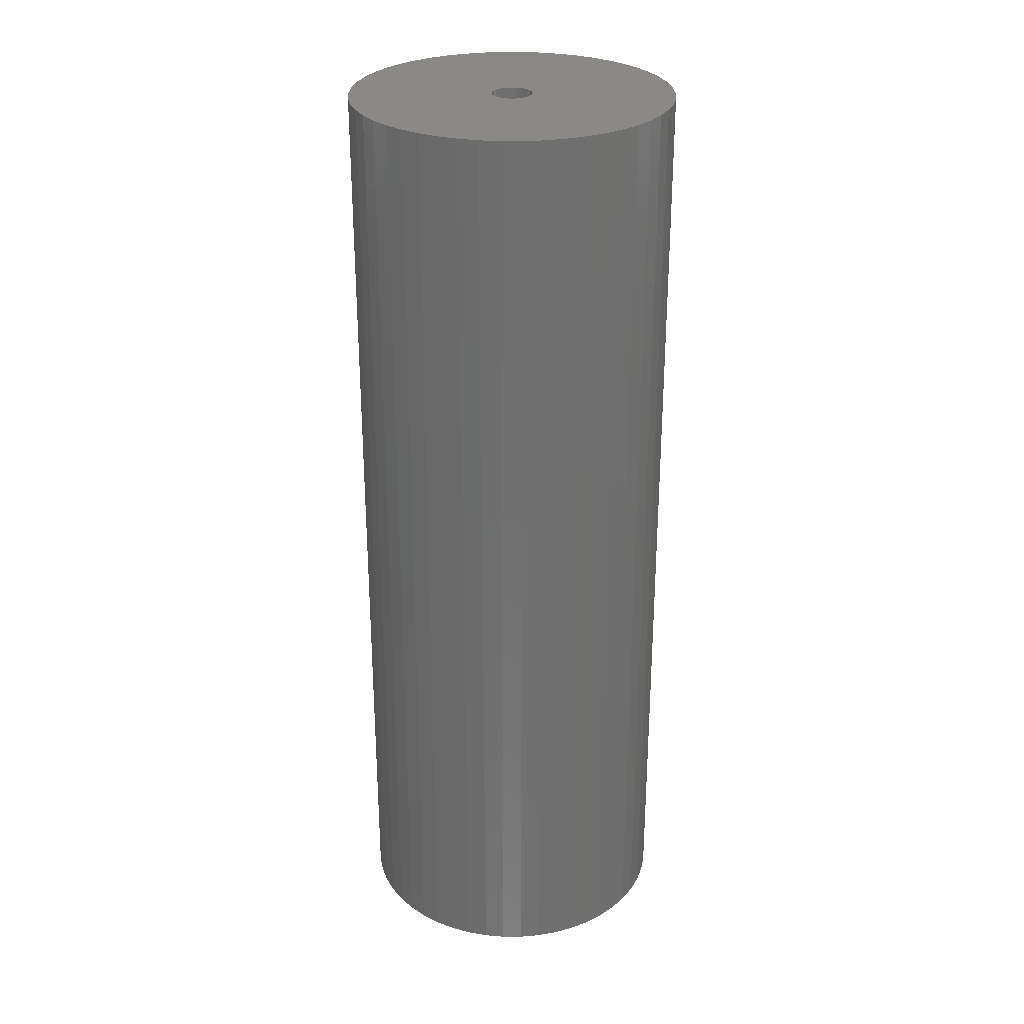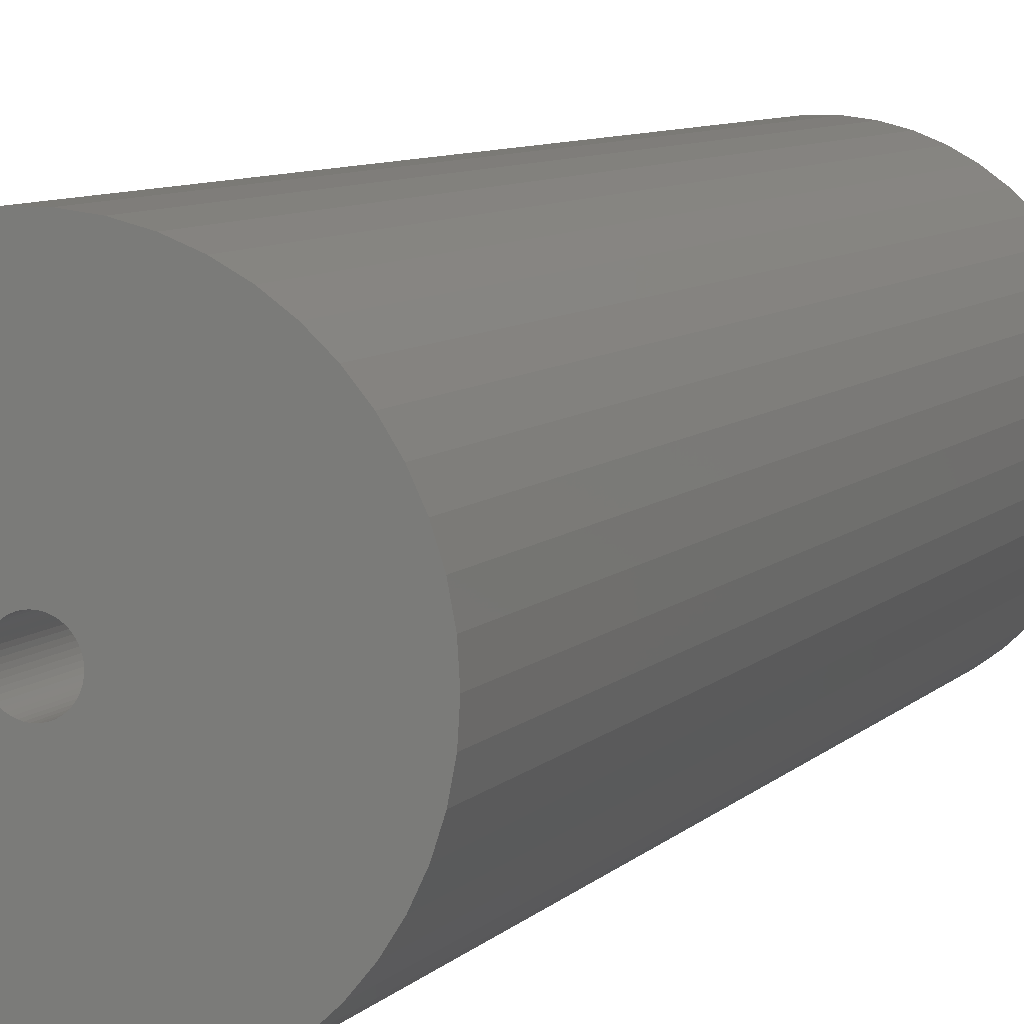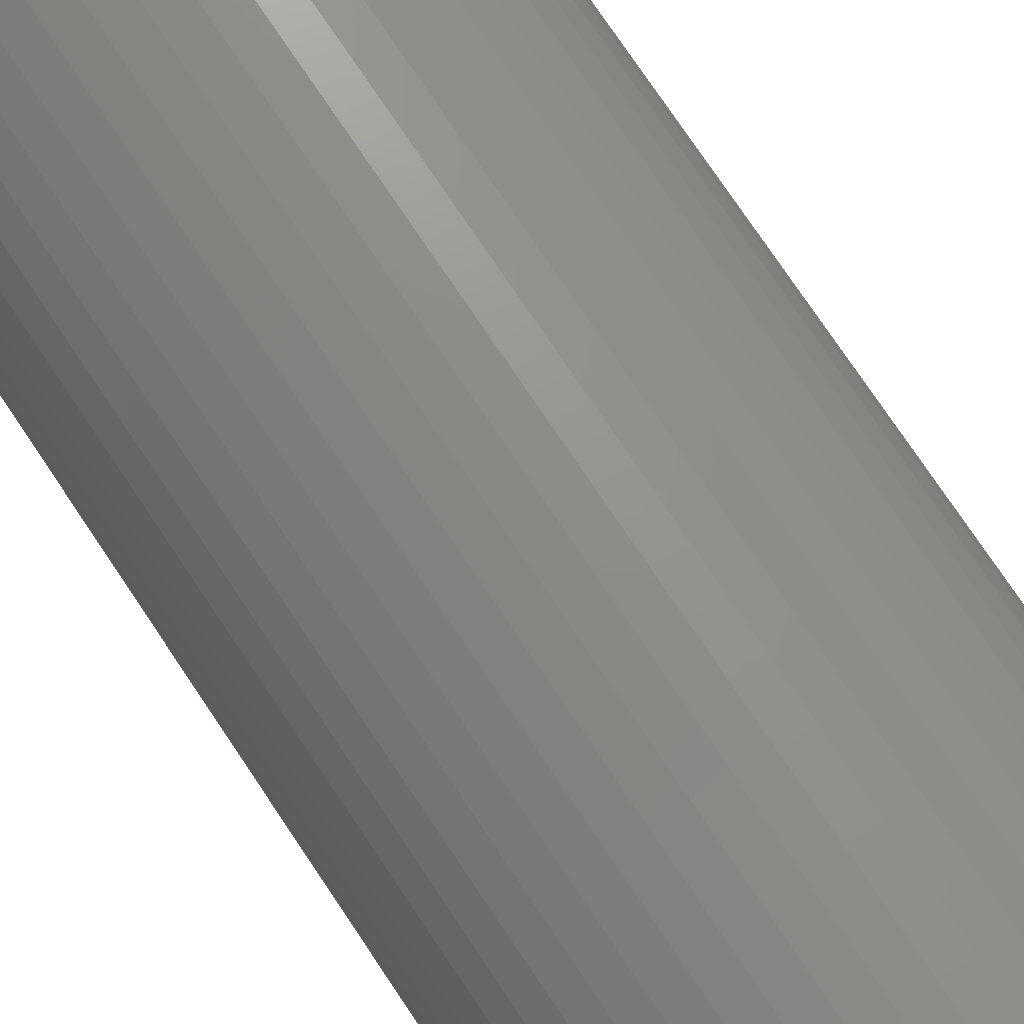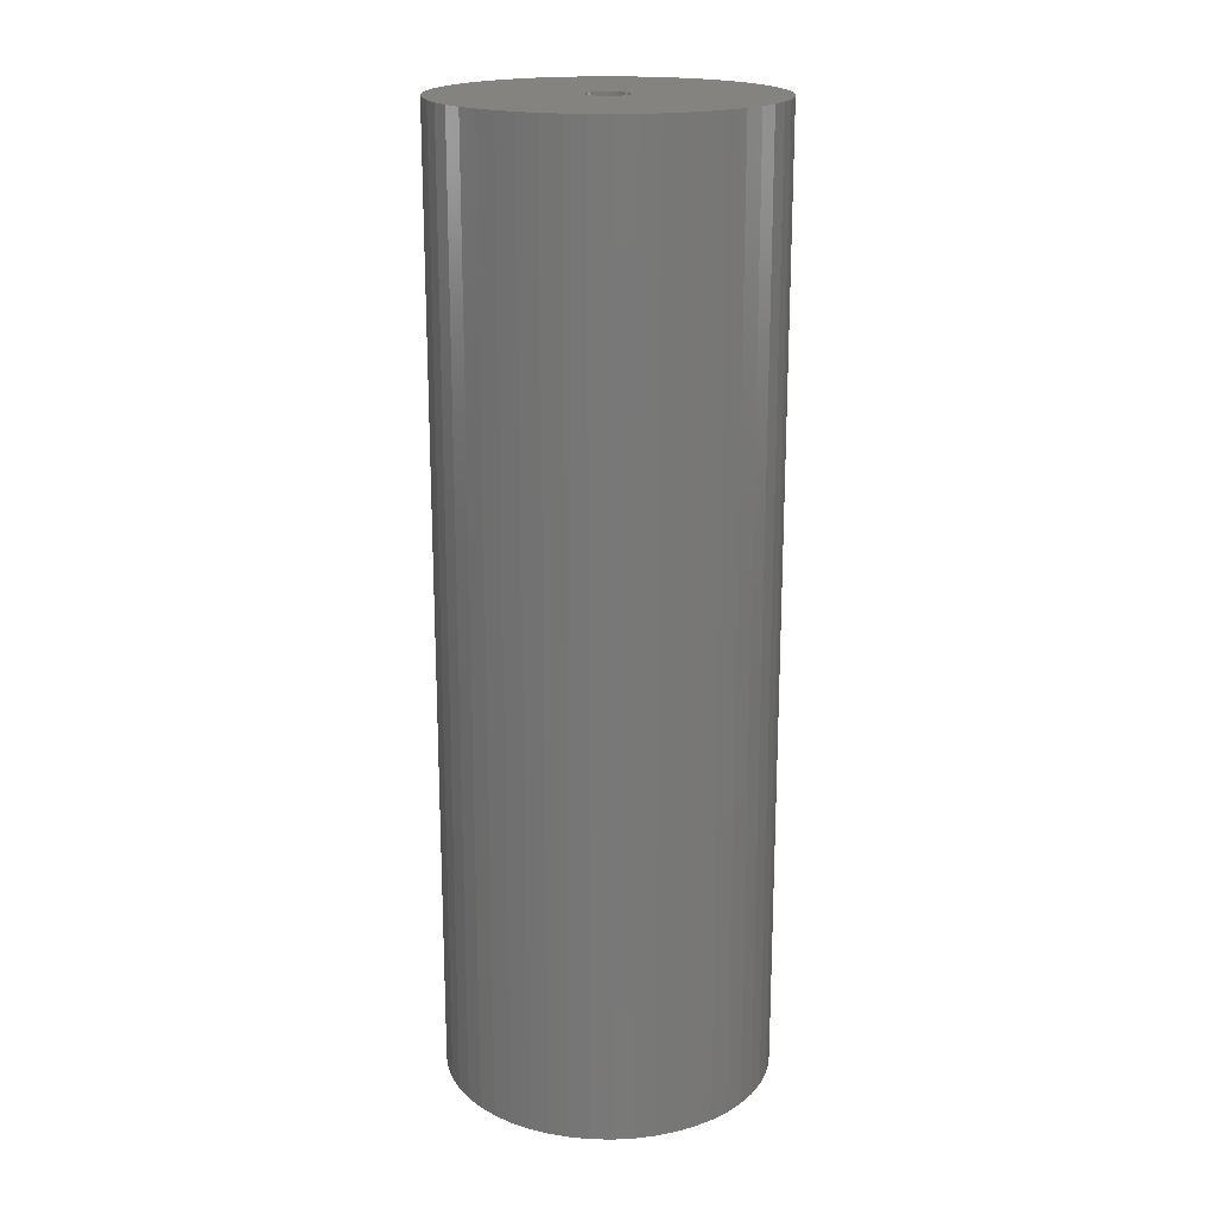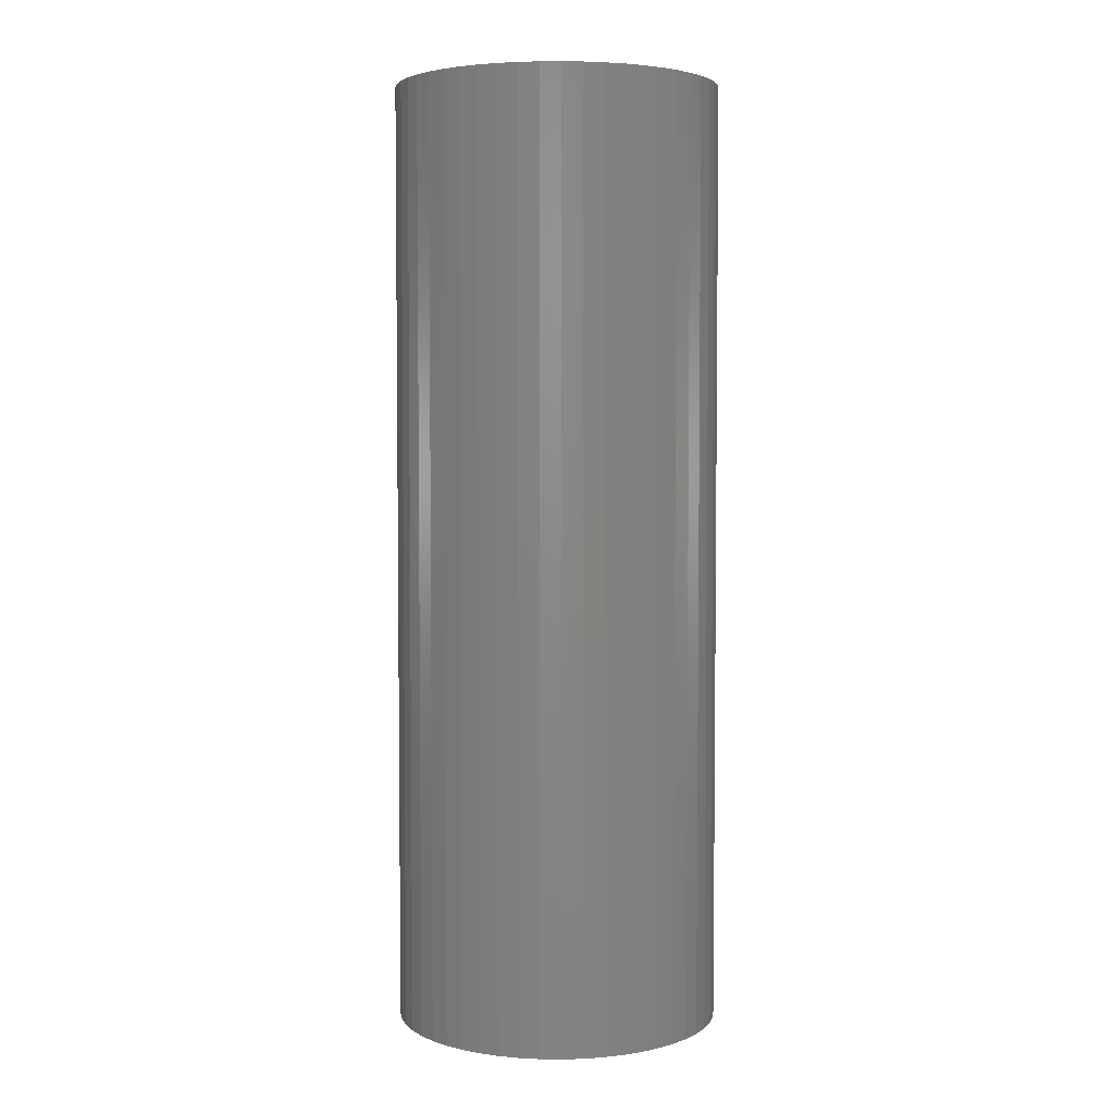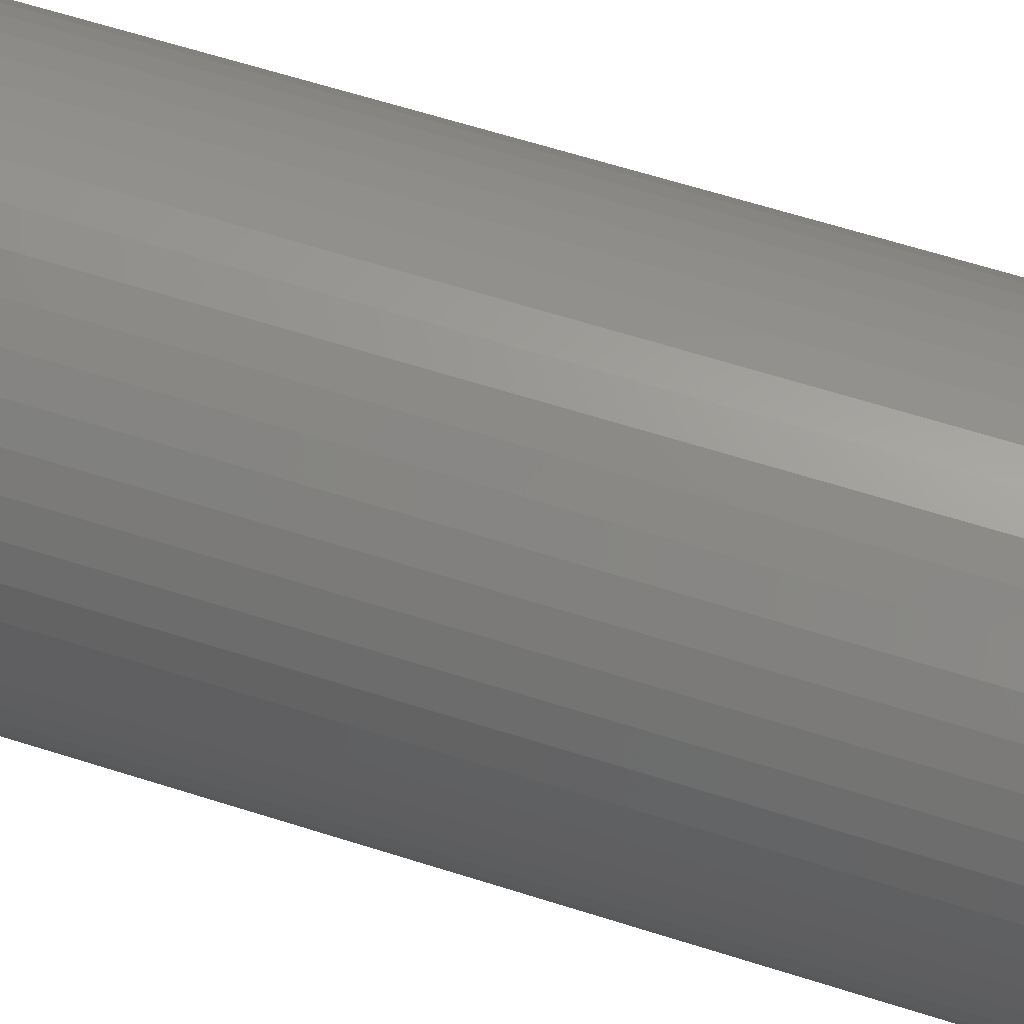
<metadata>
{"format":"stl","ext":"stl","renderer":"f3d","projection":"perspective","resolution":1024,"background":"white","views":[{"elev":28.3,"azim":-79.2,"up":"+Z"},{"elev":7.1,"azim":-159.0,"up":"+Y"},{"elev":75.1,"azim":146.3,"up":"+Y"},{"elev":19.0,"azim":-141.8,"up":"+Z"},{"elev":4.1,"azim":38.2,"up":"+Z"},{"elev":61.0,"azim":-71.8,"up":"+Y"}]}
</metadata>
<code>
# stl→obj: 200 verts, 400 faces
v 16 0 46.5
v 15.87 2.005 -46.5
v 15.87 2.005 46.5
v 16 0 -46.5
v -16 0 -46.5
v -15.87 2.005 46.5
v -15.87 2.005 -46.5
v -16 0 46.5
v 1.005 15.97 -46.5
v -1.005 15.97 46.5
v 1.005 15.97 46.5
v -1.005 15.97 -46.5
v -1.005 -15.97 -46.5
v 1.005 -15.97 46.5
v -1.005 -15.97 46.5
v 1.005 -15.97 -46.5
v 11.66 10.95 -46.5
v 10.2 12.33 46.5
v 11.66 10.95 46.5
v 10.2 12.33 -46.5
v -10.2 12.33 -46.5
v -11.66 10.95 46.5
v -10.2 12.33 46.5
v -11.66 10.95 -46.5
v -4.944 15.22 -46.5
v -6.812 14.48 46.5
v -4.944 15.22 46.5
v -6.812 14.48 -46.5
v 14.88 5.89 46.5
v 14.02 7.708 -46.5
v 14.02 7.708 46.5
v 14.88 5.89 -46.5
v 6.812 14.48 -46.5
v 4.944 15.22 46.5
v 6.812 14.48 46.5
v 4.944 15.22 -46.5
v 2.998 15.72 46.5
v 2.998 15.72 -46.5
v 8.573 13.51 -46.5
v 8.573 13.51 46.5
v -14.88 5.89 -46.5
v -14.02 7.708 46.5
v -14.02 7.708 -46.5
v -14.88 5.89 46.5
v -15.5 3.979 -46.5
v -15.5 3.979 46.5
v -2.998 15.72 46.5
v -2.998 15.72 -46.5
v 2.998 -15.72 46.5
v 2.998 -15.72 -46.5
v 15.5 3.979 46.5
v 15.5 3.979 -46.5
v 12.94 9.405 46.5
v 12.94 9.405 -46.5
v -12.94 9.405 46.5
v -12.94 9.405 -46.5
v 2 0 46.5
v 1.984 0.2507 46.5
v 15.87 -2.005 46.5
v 1.937 0.4974 46.5
v 1.984 -0.2507 46.5
v 1.86 0.7362 46.5
v 15.5 -3.979 46.5
v 1.753 0.9635 46.5
v 1.937 -0.4974 46.5
v 1.618 1.176 46.5
v 14.88 -5.89 46.5
v 1.458 1.369 46.5
v 1.86 -0.7362 46.5
v 1.275 1.541 46.5
v 14.02 -7.708 46.5
v 1.072 1.689 46.5
v 1.753 -0.9635 46.5
v 0.8516 1.81 46.5
v 12.94 -9.405 46.5
v 0.618 1.902 46.5
v 1.618 -1.176 46.5
v 11.66 -10.95 46.5
v 0.3748 1.965 46.5
v 0.1256 1.996 46.5
v -0.1256 1.996 46.5
v -0.3748 1.965 46.5
v -0.618 1.902 46.5
v -0.8516 1.81 46.5
v -1.072 1.689 46.5
v -8.573 13.51 46.5
v -1.275 1.541 46.5
v -1.458 1.369 46.5
v -1.618 1.176 46.5
v 1.458 -1.369 46.5
v 10.2 -12.33 46.5
v 1.275 -1.541 46.5
v 8.573 -13.51 46.5
v 1.072 -1.689 46.5
v 6.812 -14.48 46.5
v 0.8516 -1.81 46.5
v 4.944 -15.22 46.5
v 0.618 -1.902 46.5
v 0.3748 -1.965 46.5
v 0.1256 -1.996 46.5
v -0.1256 -1.996 46.5
v -0.3748 -1.965 46.5
v -2.998 -15.72 46.5
v -0.618 -1.902 46.5
v -4.944 -15.22 46.5
v -0.8516 -1.81 46.5
v -6.812 -14.48 46.5
v -1.072 -1.689 46.5
v -8.573 -13.51 46.5
v -1.275 -1.541 46.5
v -10.2 -12.33 46.5
v -1.458 -1.369 46.5
v -11.66 -10.95 46.5
v -1.618 -1.176 46.5
v -12.94 -9.405 46.5
v -1.753 -0.9635 46.5
v -14.02 -7.708 46.5
v -1.86 -0.7362 46.5
v -14.88 -5.89 46.5
v -1.937 -0.4974 46.5
v -15.5 -3.979 46.5
v -1.984 -0.2507 46.5
v -15.87 -2.005 46.5
v -2 0 46.5
v -1.753 0.9635 46.5
v -1.86 0.7362 46.5
v -1.937 0.4974 46.5
v -1.984 0.2507 46.5
v -8.573 13.51 -46.5
v 15.87 -2.005 -46.5
v 14.88 -5.89 -46.5
v 14.02 -7.708 -46.5
v -11.66 -10.95 -46.5
v -10.2 -12.33 -46.5
v -14.02 -7.708 -46.5
v -14.88 -5.89 -46.5
v -12.94 -9.405 -46.5
v 2 0 -46.5
v 1.984 -0.2507 -46.5
v 15.5 -3.979 -46.5
v 1.937 -0.4974 -46.5
v 1.984 0.2507 -46.5
v 1.86 -0.7362 -46.5
v 1.753 -0.9635 -46.5
v 12.94 -9.405 -46.5
v 1.937 0.4974 -46.5
v 1.618 -1.176 -46.5
v 11.66 -10.95 -46.5
v 1.458 -1.369 -46.5
v 10.2 -12.33 -46.5
v 1.86 0.7362 -46.5
v 1.275 -1.541 -46.5
v 8.573 -13.51 -46.5
v 1.072 -1.689 -46.5
v 6.812 -14.48 -46.5
v 1.753 0.9635 -46.5
v 0.8516 -1.81 -46.5
v 4.944 -15.22 -46.5
v 0.618 -1.902 -46.5
v 1.618 1.176 -46.5
v 0.3748 -1.965 -46.5
v 0.1256 -1.996 -46.5
v -0.1256 -1.996 -46.5
v -0.3748 -1.965 -46.5
v -2.998 -15.72 -46.5
v -0.618 -1.902 -46.5
v -4.944 -15.22 -46.5
v -0.8516 -1.81 -46.5
v -6.812 -14.48 -46.5
v -1.072 -1.689 -46.5
v -8.573 -13.51 -46.5
v -1.275 -1.541 -46.5
v -1.458 -1.369 -46.5
v -1.618 -1.176 -46.5
v 1.458 1.369 -46.5
v 1.275 1.541 -46.5
v 1.072 1.689 -46.5
v 0.8516 1.81 -46.5
v 0.618 1.902 -46.5
v 0.3748 1.965 -46.5
v 0.1256 1.996 -46.5
v -0.1256 1.996 -46.5
v -0.3748 1.965 -46.5
v -0.618 1.902 -46.5
v -0.8516 1.81 -46.5
v -1.072 1.689 -46.5
v -1.275 1.541 -46.5
v -1.458 1.369 -46.5
v -1.618 1.176 -46.5
v -1.753 0.9635 -46.5
v -1.86 0.7362 -46.5
v -1.937 0.4974 -46.5
v -1.984 0.2507 -46.5
v -2 0 -46.5
v -1.753 -0.9635 -46.5
v -1.86 -0.7362 -46.5
v -1.937 -0.4974 -46.5
v -15.5 -3.979 -46.5
v -1.984 -0.2507 -46.5
v -15.87 -2.005 -46.5
f 1 2 3
f 2 1 4
f 5 6 7
f 6 5 8
f 9 10 11
f 10 9 12
f 13 14 15
f 14 13 16
f 17 18 19
f 18 17 20
f 21 22 23
f 22 21 24
f 25 26 27
f 26 25 28
f 29 30 31
f 30 29 32
f 33 34 35
f 34 33 36
f 36 37 34
f 37 36 38
f 39 35 40
f 35 39 33
f 41 42 43
f 42 41 44
f 45 44 41
f 44 45 46
f 12 47 10
f 47 12 48
f 16 49 14
f 49 16 50
f 51 32 29
f 32 51 52
f 3 52 51
f 52 3 2
f 53 17 19
f 17 53 54
f 31 54 53
f 54 31 30
f 38 11 37
f 11 38 9
f 20 40 18
f 40 20 39
f 43 55 56
f 55 43 42
f 56 22 24
f 22 56 55
f 7 46 45
f 46 7 6
f 57 1 3
f 58 3 51
f 1 57 59
f 60 51 29
f 61 59 57
f 62 29 31
f 59 61 63
f 64 31 53
f 65 63 61
f 66 53 19
f 63 65 67
f 68 19 18
f 69 67 65
f 70 18 40
f 67 69 71
f 72 40 35
f 73 71 69
f 74 35 34
f 71 73 75
f 76 34 37
f 77 75 73
f 75 77 78
f 3 58 57
f 51 60 58
f 29 62 60
f 31 64 62
f 53 66 64
f 19 68 66
f 18 70 68
f 40 72 70
f 79 37 11
f 35 74 72
f 34 76 74
f 37 79 76
f 11 80 79
f 11 81 80
f 10 81 11
f 81 10 82
f 47 82 10
f 82 47 83
f 27 83 47
f 83 27 84
f 26 84 27
f 84 26 85
f 86 85 26
f 85 86 87
f 23 87 86
f 87 23 88
f 22 88 23
f 88 22 89
f 90 78 77
f 78 90 91
f 92 91 90
f 91 92 93
f 94 93 92
f 93 94 95
f 96 95 94
f 95 96 97
f 98 97 96
f 97 98 49
f 99 49 98
f 49 99 14
f 100 14 99
f 101 14 100
f 15 101 102
f 103 102 104
f 105 104 106
f 101 15 14
f 107 106 108
f 109 108 110
f 111 110 112
f 113 112 114
f 115 114 116
f 117 116 118
f 119 118 120
f 121 120 122
f 123 122 124
f 55 89 22
f 102 103 15
f 89 55 125
f 104 105 103
f 42 125 55
f 106 107 105
f 125 42 126
f 108 109 107
f 44 126 42
f 110 111 109
f 126 44 127
f 112 113 111
f 46 127 44
f 114 115 113
f 127 46 128
f 116 117 115
f 6 128 46
f 118 119 117
f 128 6 124
f 120 121 119
f 8 124 6
f 122 123 121
f 124 8 123
f 28 86 26
f 86 28 129
f 129 23 86
f 23 129 21
f 48 27 47
f 27 48 25
f 59 4 1
f 4 59 130
f 71 131 67
f 131 71 132
f 133 111 113
f 111 133 134
f 135 119 136
f 119 135 117
f 137 117 135
f 117 137 115
f 138 4 130
f 139 130 140
f 4 138 2
f 141 140 131
f 142 2 138
f 143 131 132
f 2 142 52
f 144 132 145
f 146 52 142
f 147 145 148
f 52 146 32
f 149 148 150
f 151 32 146
f 152 150 153
f 32 151 30
f 154 153 155
f 156 30 151
f 157 155 158
f 30 156 54
f 159 158 50
f 160 54 156
f 54 160 17
f 130 139 138
f 140 141 139
f 131 143 141
f 132 144 143
f 145 147 144
f 148 149 147
f 150 152 149
f 153 154 152
f 161 50 16
f 155 157 154
f 158 159 157
f 50 161 159
f 16 162 161
f 16 163 162
f 13 163 16
f 163 13 164
f 165 164 13
f 164 165 166
f 167 166 165
f 166 167 168
f 169 168 167
f 168 169 170
f 171 170 169
f 170 171 172
f 134 172 171
f 172 134 173
f 133 173 134
f 173 133 174
f 175 17 160
f 17 175 20
f 176 20 175
f 20 176 39
f 177 39 176
f 39 177 33
f 178 33 177
f 33 178 36
f 179 36 178
f 36 179 38
f 180 38 179
f 38 180 9
f 181 9 180
f 182 9 181
f 12 182 183
f 48 183 184
f 25 184 185
f 182 12 9
f 28 185 186
f 129 186 187
f 21 187 188
f 24 188 189
f 56 189 190
f 43 190 191
f 41 191 192
f 45 192 193
f 7 193 194
f 137 174 133
f 183 48 12
f 174 137 195
f 184 25 48
f 135 195 137
f 185 28 25
f 195 135 196
f 186 129 28
f 136 196 135
f 187 21 129
f 196 136 197
f 188 24 21
f 198 197 136
f 189 56 24
f 197 198 199
f 190 43 56
f 200 199 198
f 191 41 43
f 199 200 194
f 192 45 41
f 5 194 200
f 193 7 45
f 194 5 7
f 155 93 95
f 93 155 153
f 67 140 63
f 140 67 131
f 133 115 137
f 115 133 113
f 136 121 198
f 121 136 119
f 150 78 91
f 78 150 148
f 158 95 97
f 95 158 155
f 50 97 49
f 97 50 158
f 63 130 59
f 130 63 140
f 75 132 71
f 132 75 145
f 78 145 75
f 145 78 148
f 165 15 103
f 15 165 13
f 169 105 107
f 105 169 167
f 167 103 105
f 103 167 165
f 198 123 200
f 123 198 121
f 200 8 5
f 8 200 123
f 153 91 93
f 91 153 150
f 171 107 109
f 107 171 169
f 134 109 111
f 109 134 171
f 138 58 142
f 58 138 57
f 124 193 128
f 193 124 194
f 182 80 81
f 80 182 181
f 162 101 100
f 101 162 163
f 176 68 70
f 68 176 175
f 188 87 88
f 87 188 187
f 185 83 84
f 83 185 184
f 151 64 156
f 64 151 62
f 142 60 146
f 60 142 58
f 179 74 76
f 74 179 178
f 177 70 72
f 70 177 176
f 126 190 125
f 190 126 191
f 125 189 89
f 189 125 190
f 127 191 126
f 191 127 192
f 186 84 85
f 84 186 185
f 184 82 83
f 82 184 183
f 161 100 99
f 100 161 162
f 146 62 151
f 62 146 60
f 160 68 175
f 68 160 66
f 156 66 160
f 66 156 64
f 180 76 79
f 76 180 179
f 181 79 80
f 79 181 180
f 178 72 74
f 72 178 177
f 89 188 88
f 188 89 189
f 128 192 127
f 192 128 193
f 187 85 87
f 85 187 186
f 183 81 82
f 81 183 182
f 139 57 138
f 57 139 61
f 141 61 139
f 61 141 65
f 172 112 110
f 112 172 173
f 116 196 118
f 196 116 195
f 154 96 94
f 96 154 157
f 157 98 96
f 98 157 159
f 144 69 143
f 69 144 73
f 118 197 120
f 197 118 196
f 152 94 92
f 94 152 154
f 159 99 98
f 99 159 161
f 147 73 144
f 73 147 77
f 149 77 147
f 77 149 90
f 143 65 141
f 65 143 69
f 164 104 102
f 104 164 166
f 112 174 114
f 174 112 173
f 114 195 116
f 195 114 174
f 120 199 122
f 199 120 197
f 122 194 124
f 194 122 199
f 149 92 90
f 92 149 152
f 168 108 106
f 108 168 170
f 170 110 108
f 110 170 172
f 163 102 101
f 102 163 164
f 166 106 104
f 106 166 168

</code>
